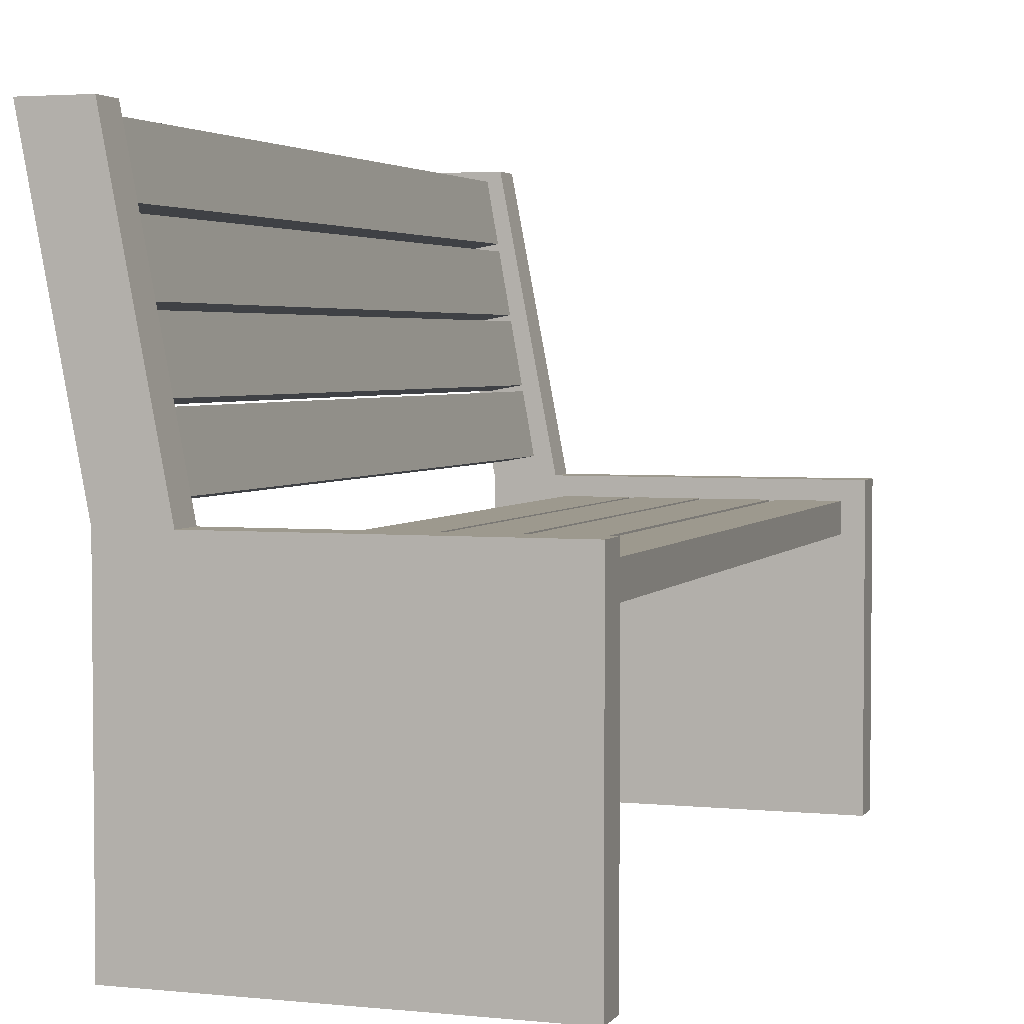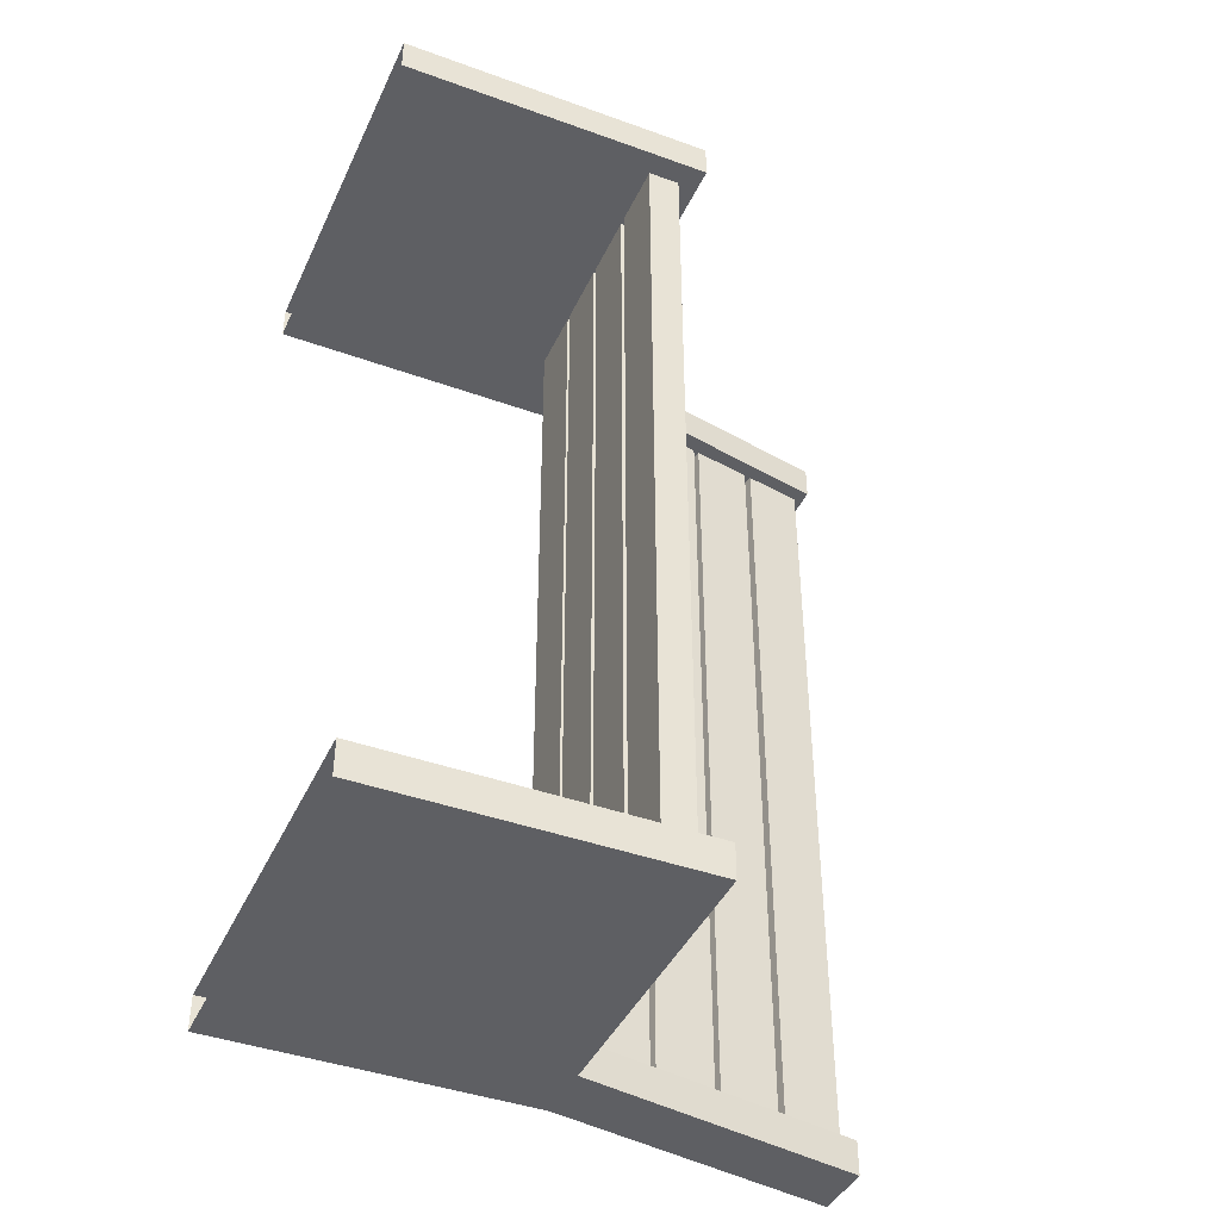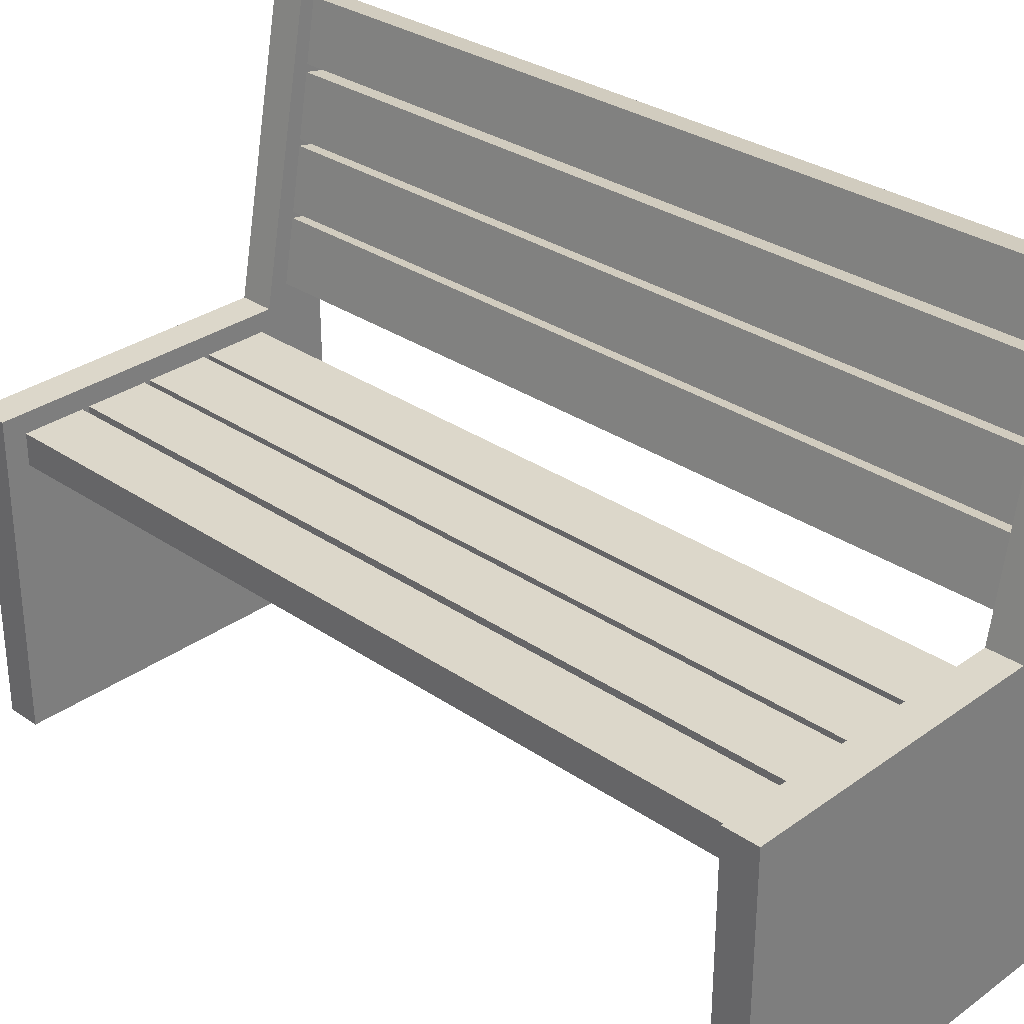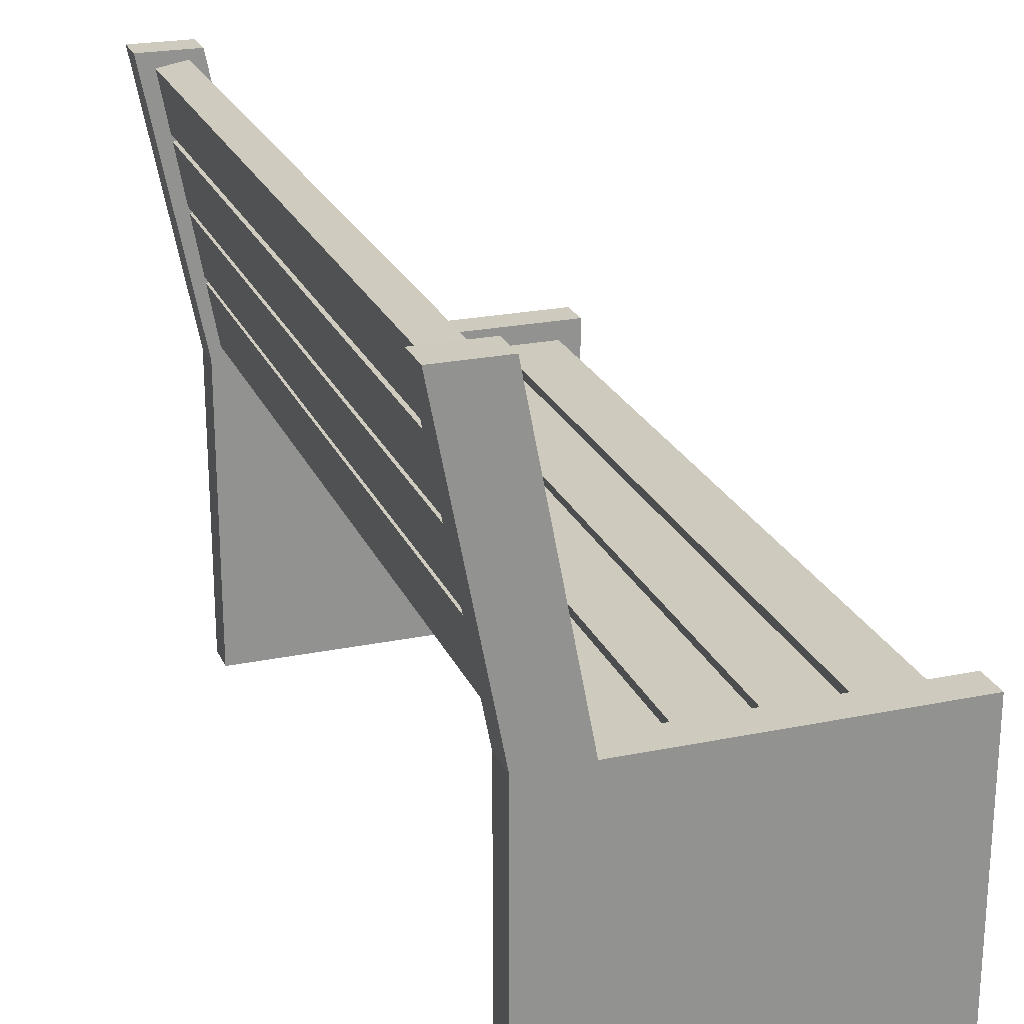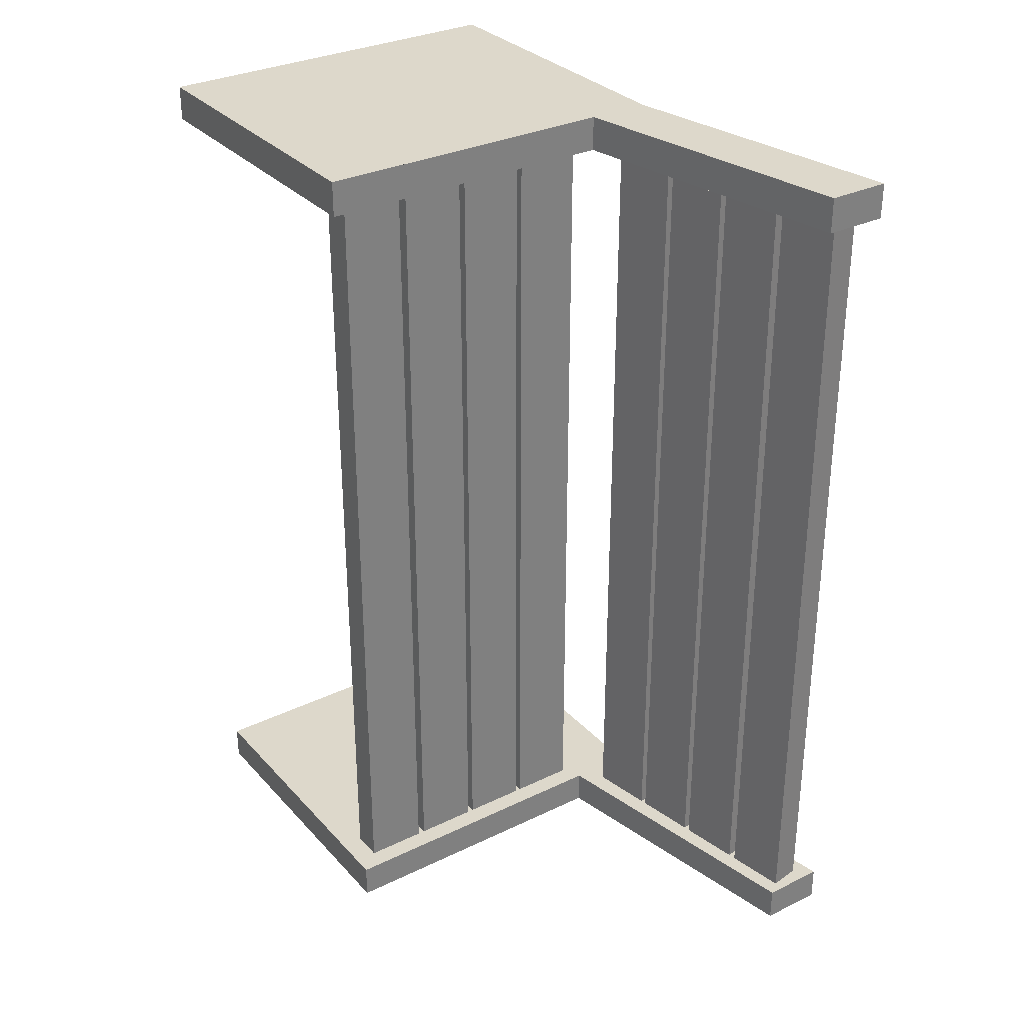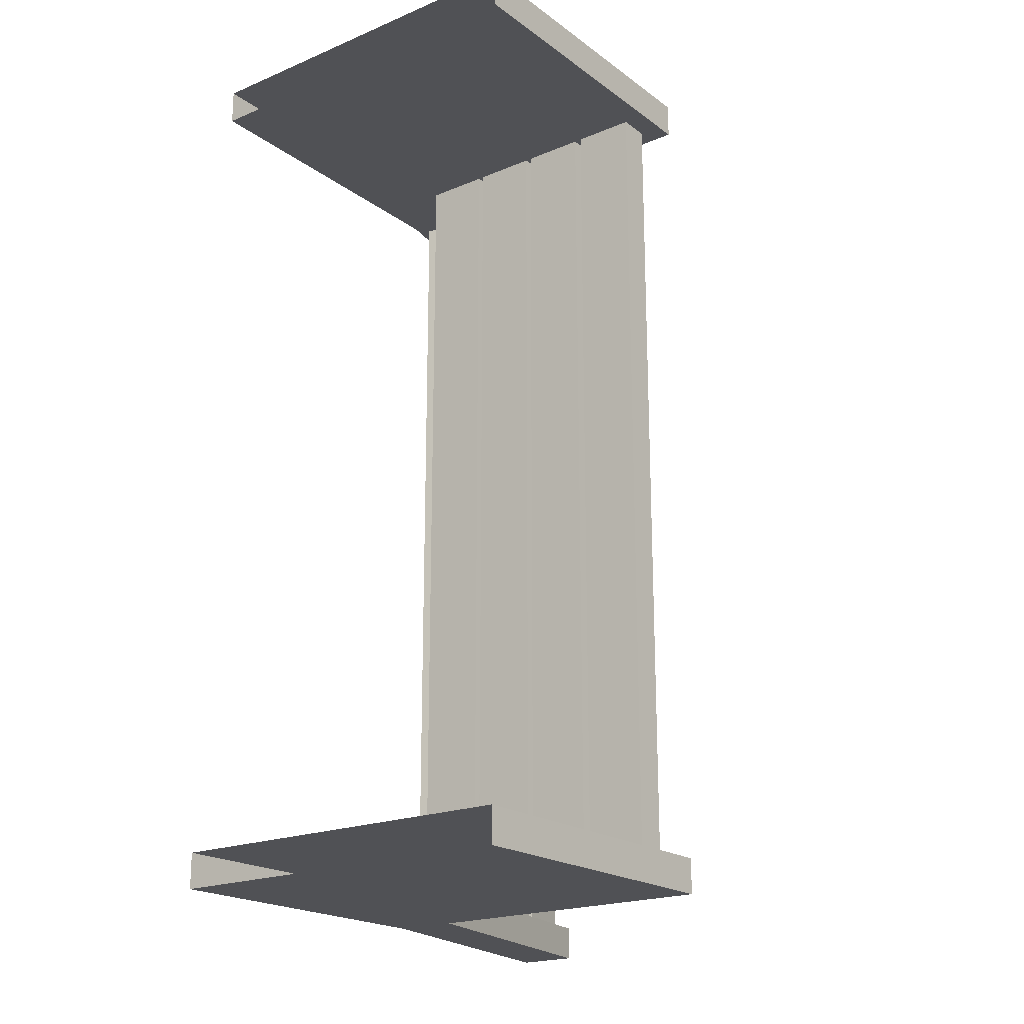
<metadata>
{"format":"obj","ext":"obj","renderer":"f3d","projection":"perspective","resolution":1024,"background":"white","views":[{"elev":3.4,"azim":18.7,"up":"+Y"},{"elev":-41.8,"azim":66.5,"up":"+Z"},{"elev":30.8,"azim":134.3,"up":"+Y"},{"elev":23.2,"azim":-19.2,"up":"+Y"},{"elev":31.4,"azim":145.5,"up":"+Z"},{"elev":-20.2,"azim":37.4,"up":"+Z"}]}
</metadata>
<code>
o Cube_Cube.001
v -1.366 3.485 54.89
v -1.171 3.52 54.89
v -1.366 3.485 60.12
v -1.171 3.52 60.12
v 1.048 1.396 60.12
v 1.048 1.594 60.12
v 1.048 1.396 54.89
v 1.048 1.594 54.89
v -0.2578 1.396 60.12
v 0.6124 1.594 54.89
v 0.1773 1.594 54.89
v -0.2578 1.594 54.89
v -0.2578 1.396 54.89
v 0.1773 1.396 60.12
v 0.1773 1.396 54.89
v 0.6124 1.396 54.89
v 0.6124 1.396 60.12
v 0.6124 1.594 60.12
v 0.1773 1.594 60.12
v -0.2578 1.594 60.12
v 0.6593 1.594 54.89
v 0.6593 1.396 60.12
v 0.6593 1.396 54.89
v 0.6593 1.594 60.12
v 0.216 1.396 60.12
v 0.216 1.594 54.89
v 0.216 1.396 54.89
v 0.216 1.594 60.12
v -0.2201 1.396 60.12
v -0.2201 1.594 54.89
v -0.2201 1.396 54.89
v -0.2201 1.594 60.12
v -0.6625 1.396 54.89
v -0.6625 1.594 60.12
v -0.6625 1.396 60.12
v -0.6625 1.594 54.89
v -0.941 2.235 60.12
v -1.289 3.056 54.89
v -1.213 2.628 54.89
v -1.136 2.2 54.89
v -0.941 2.235 54.89
v -1.018 2.663 60.12
v -1.018 2.663 54.89
v -1.095 3.091 54.89
v -1.095 3.091 60.12
v -1.289 3.056 60.12
v -1.213 2.628 60.12
v -1.136 2.2 60.12
v -1.298 3.102 54.89
v -1.103 3.137 60.12
v -1.103 3.137 54.89
v -1.298 3.102 60.12
v -1.025 2.701 60.12
v -1.219 2.666 54.89
v -1.025 2.701 54.89
v -1.219 2.666 60.12
v -0.9477 2.272 60.12
v -1.142 2.237 54.89
v -0.9477 2.272 54.89
v -1.142 2.237 60.12
v -0.8696 1.836 54.89
v -1.064 1.801 60.12
v -0.8696 1.836 60.12
v -1.064 1.801 54.89
v -0.7292 1.719 60.25
v -0.7292 1.719 60.03
v 1.191 -0.2806 60.25
v 1.191 1.719 60.25
v 1.191 -0.2806 60.03
v 1.191 1.719 60.03
v -0.7292 1.719 54.92
v -0.7292 1.719 54.69
v 1.191 -0.2806 54.92
v 1.191 1.719 54.92
v 1.191 -0.2806 54.69
v 1.191 1.719 54.69
v -1.125 -0.2806 60.03
v -1.125 -0.2806 60.25
v -1.125 1.719 60.25
v -1.125 1.719 60.03
v -1.125 -0.2806 54.69
v -1.125 -0.2806 54.92
v -1.125 1.719 54.92
v -1.125 1.719 54.69
v -1.087 3.58 60.25
v -1.087 3.58 60.03
v -1.087 3.58 54.92
v -1.087 3.58 54.69
v -1.483 3.58 60.25
v -1.483 3.58 60.03
v -1.483 3.58 54.92
v -1.483 3.58 54.69
f 22 24 21 23
f 23 21 8 7
f 7 8 6 5
f 55 54 38 44
f 23 7 5 22
f 59 58 39 43
f 61 64 40 41
f 61 41 37 63
f 27 16 17 25
f 31 15 14 29
f 59 43 42 57
f 33 13 9 35
f 55 44 45 53
f 51 2 4 50
f 2 1 3 4
f 33 36 12 13
f 31 30 11 15
f 27 26 10 16
f 5 6 24 22
f 8 21 24 6
f 51 49 1 2
f 50 52 49 51
f 20 9 13 12
f 17 18 28 25
f 19 14 15 11
f 10 26 28 18
f 18 17 16 10
f 14 19 32 29
f 33 35 34 36
f 11 30 32 19
f 31 29 32 30
f 27 25 28 26
f 12 36 34 20
f 9 20 34 35
f 4 3 52 50
f 1 49 52 3
f 48 37 41 40
f 45 46 56 53
f 47 42 43 39
f 38 54 56 46
f 46 45 44 38
f 42 47 60 57
f 61 63 62 64
f 39 58 60 47
f 59 57 60 58
f 55 53 56 54
f 40 64 62 48
f 37 48 62 63
f 74 71 83 82 73
f 69 70 68 67
f 68 65 79 78 67
f 70 66 65 68
f 75 76 74 73
f 75 81 84 72 76
f 76 72 71 74
f 78 79 80 77
f 82 83 84 81
f 79 65 85 89
f 77 80 66 70 69
f 84 83 91 92
f 85 86 90 89
f 87 88 92 91
f 80 79 89 90
f 65 66 86 85
f 72 84 92 88
f 66 80 90 86
f 71 72 88 87
f 83 71 87 91

</code>
